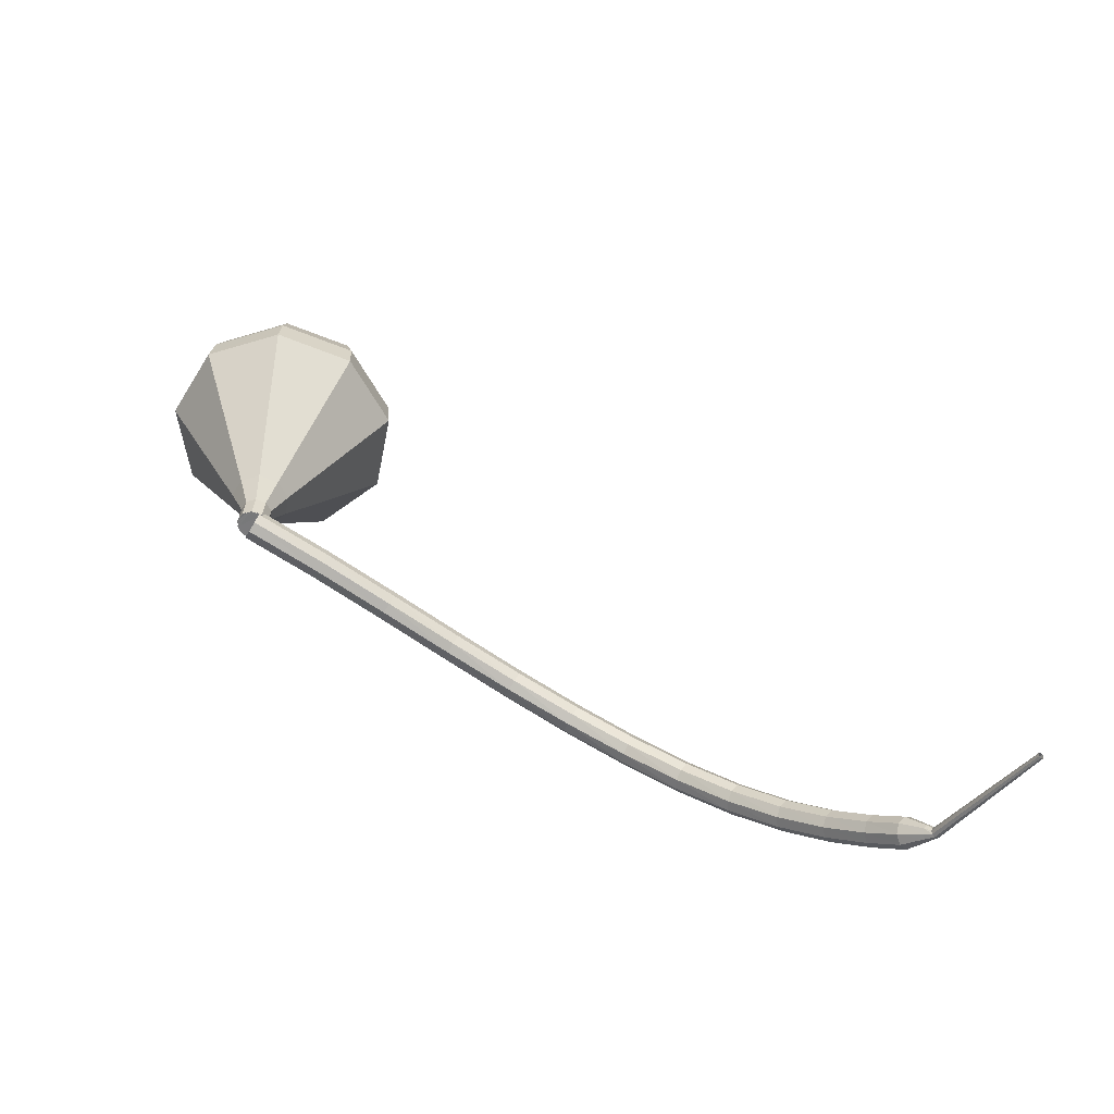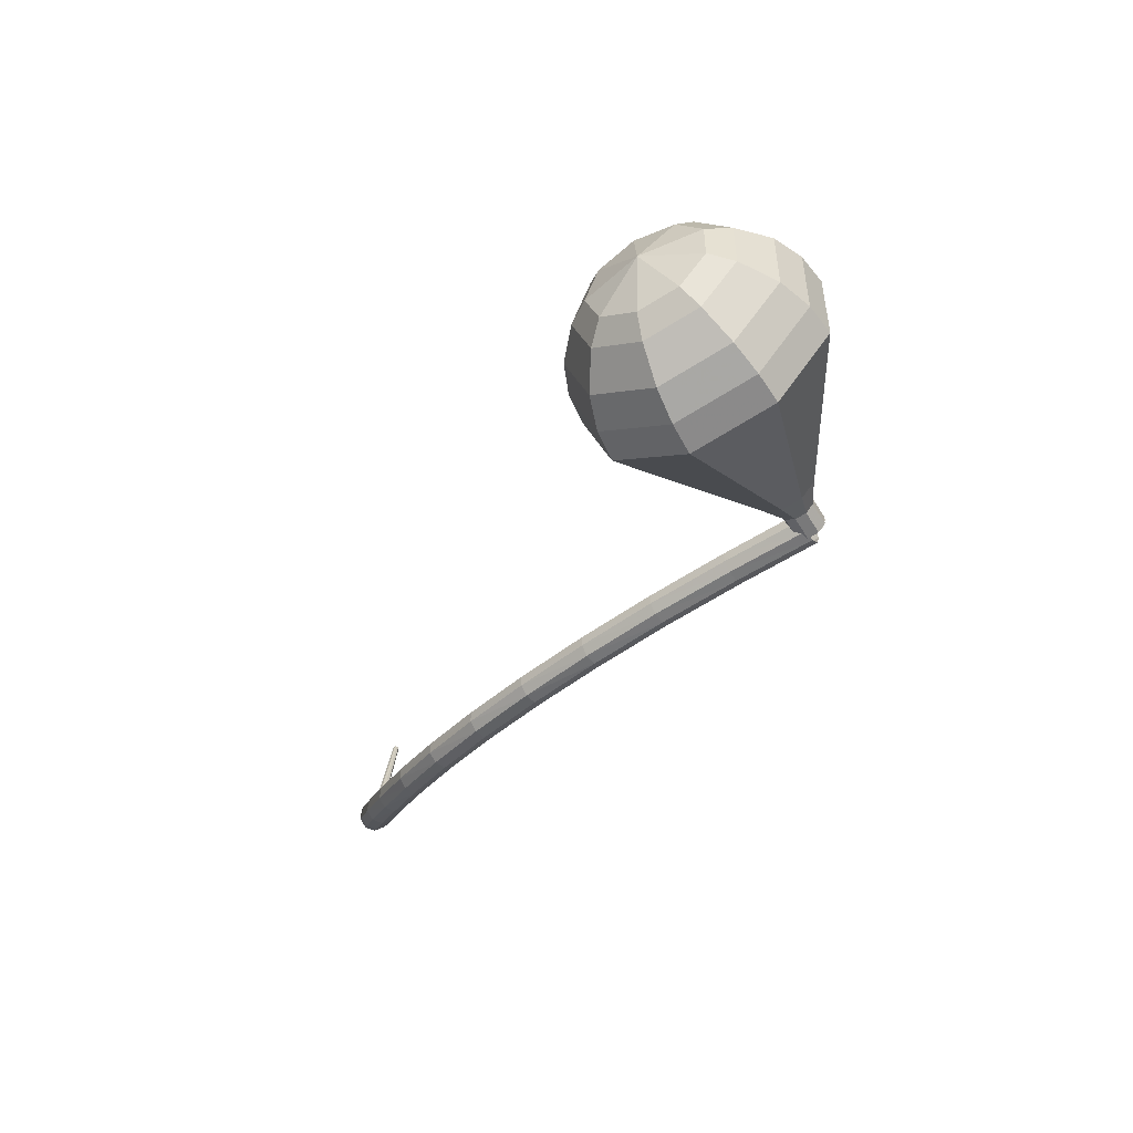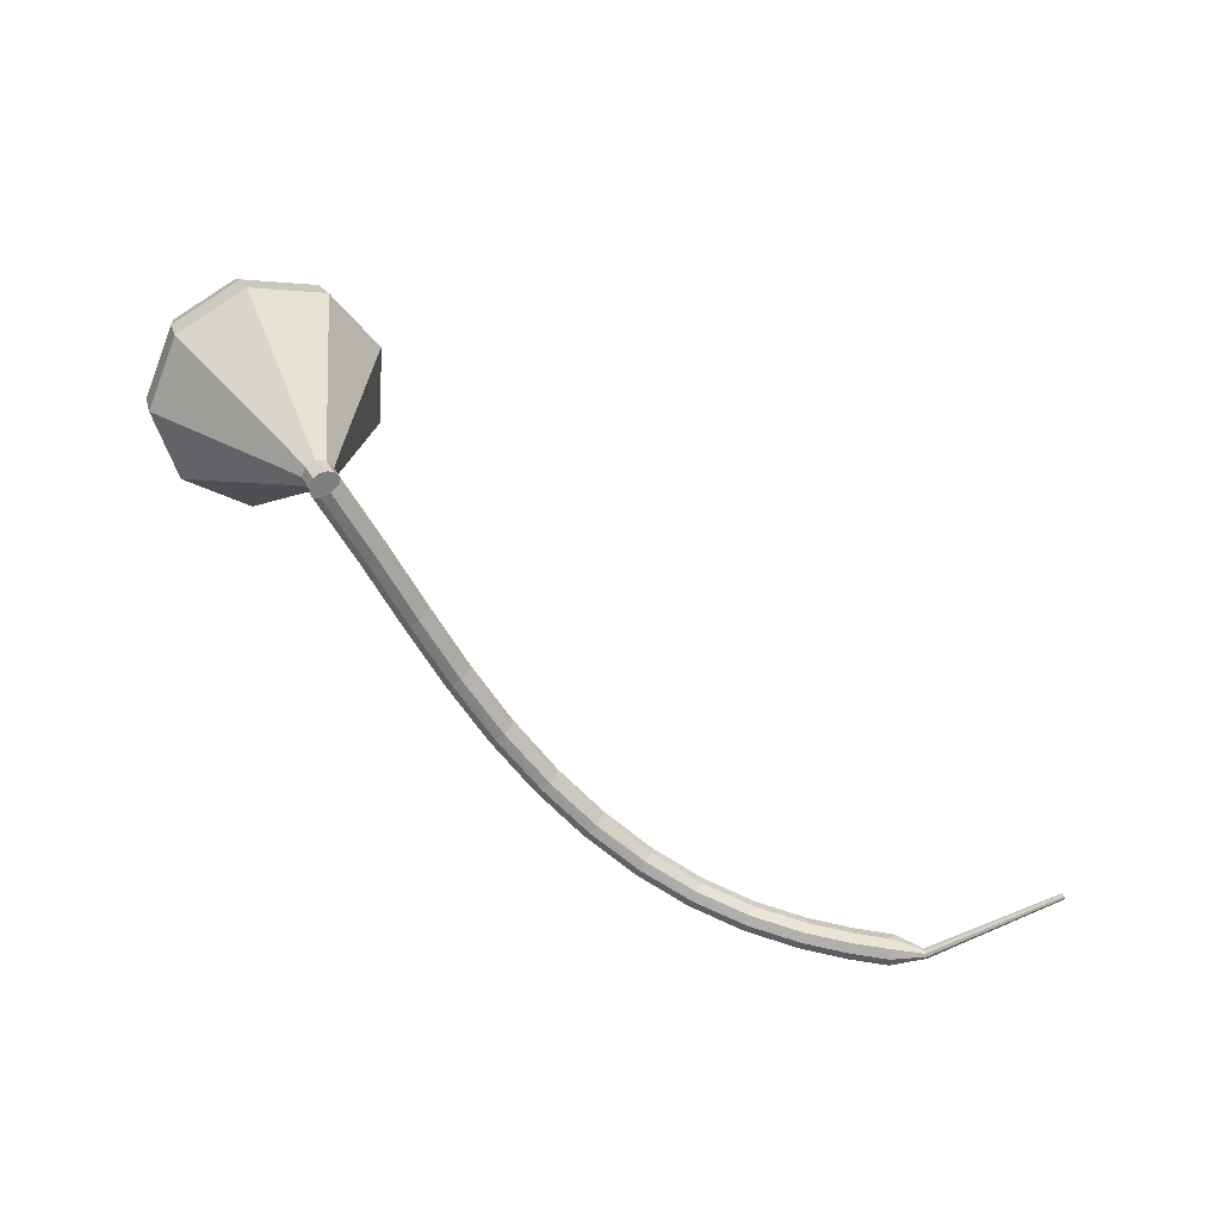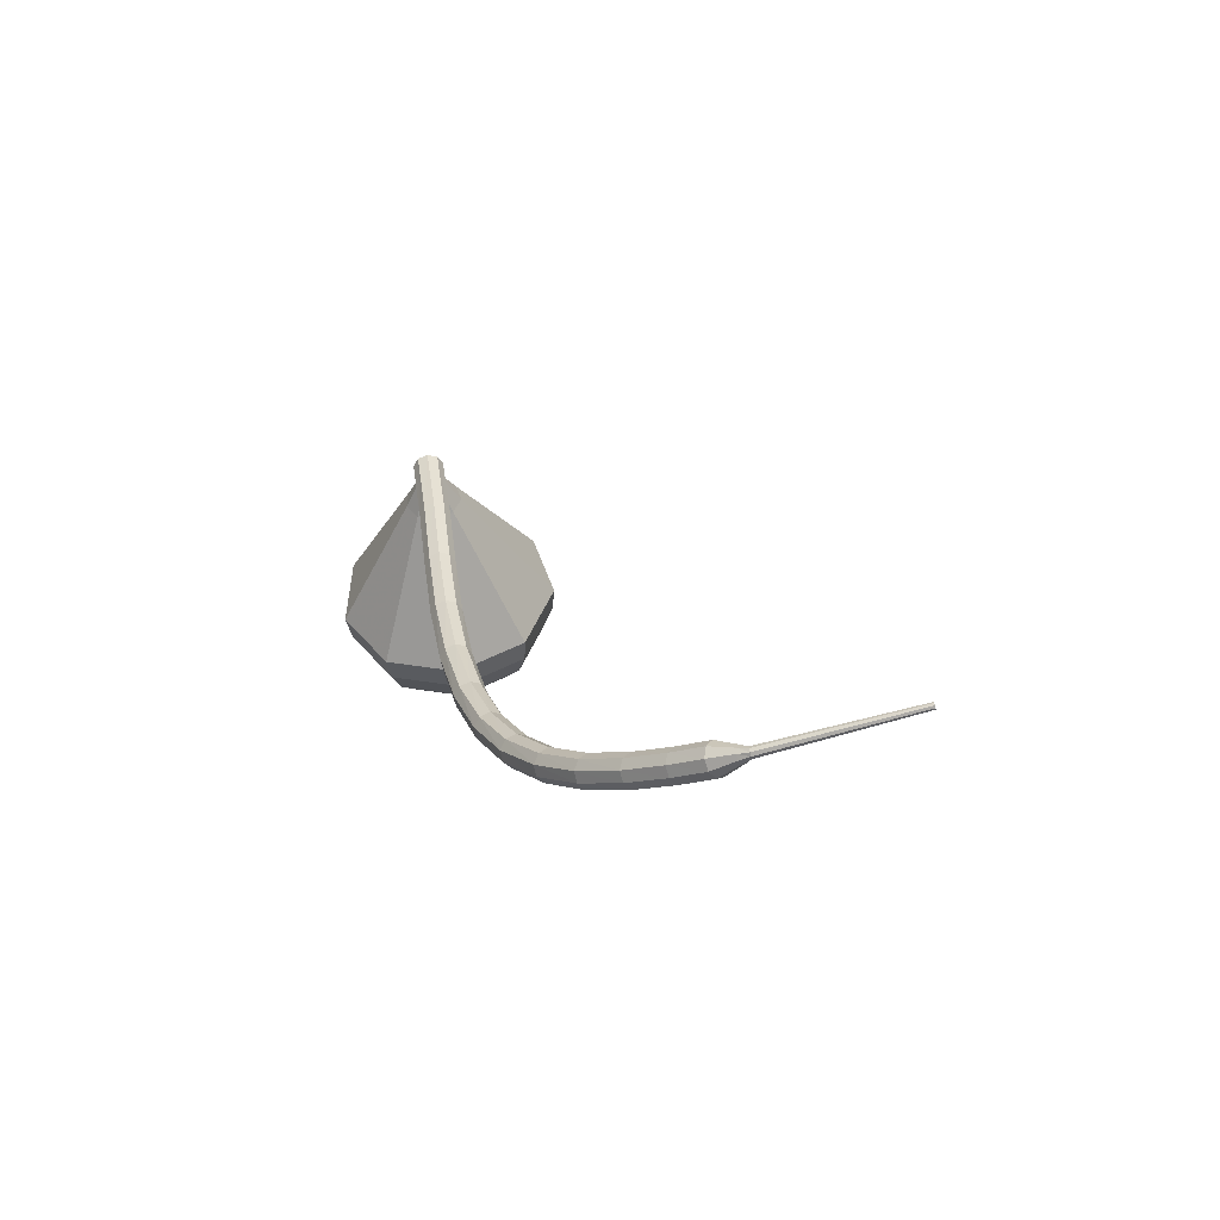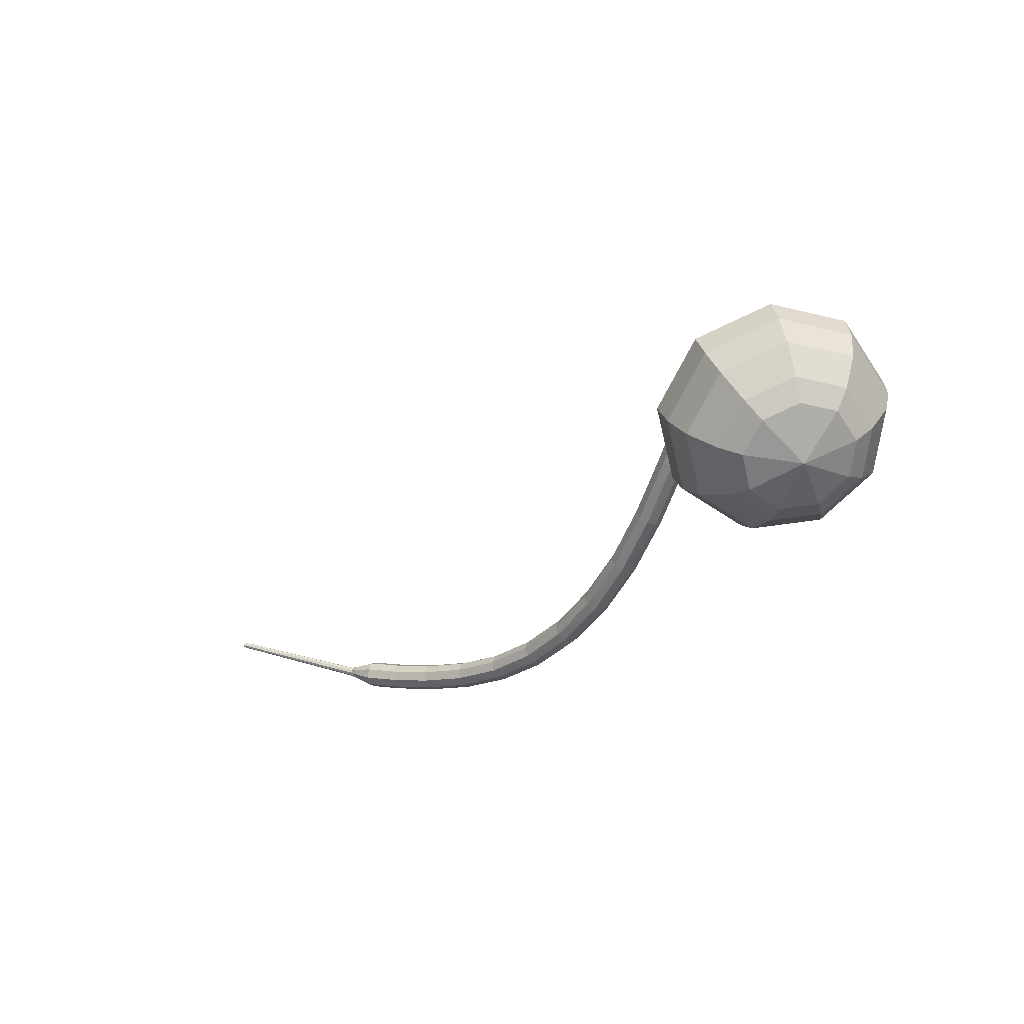
<metadata>
{"format":"obj","ext":"obj","renderer":"f3d","projection":"perspective","resolution":1024,"background":"white","views":[{"elev":-12.6,"azim":39.8,"up":"+Y"},{"elev":1.6,"azim":-100.0,"up":"+Y"},{"elev":70.3,"azim":3.5,"up":"+Z"},{"elev":-6.2,"azim":34.5,"up":"+Z"},{"elev":-8.7,"azim":-160.3,"up":"+Z"}]}
</metadata>
<code>
g tube1
v 211.5 124.6 179.2
v 211.3 125.1 178.7
v 211.5 125.7 178.5
v 212 126.1 178.6
v 212.6 126.2 178.9
v 213 125.8 179.4
v 213 125.3 179.8
v 212.6 124.7 179.8
v 212 124.4 179.6
v 211.5 124.6 179.2
v 213.9 122.3 175.5
v 213.7 122.8 175
v 214 123.4 174.8
v 214.5 123.8 174.9
v 215.1 123.8 175.2
v 215.5 123.5 175.7
v 215.4 122.9 176
v 215 122.4 176.1
v 214.4 122.1 175.9
v 213.9 122.3 175.5
v 216.4 119.8 171.8
v 216.2 120.3 171.3
v 216.4 120.9 171.1
v 217 121.3 171.1
v 217.5 121.4 171.5
v 217.9 121 172
v 217.9 120.5 172.4
v 217.4 119.9 172.4
v 216.8 119.7 172.2
v 216.4 119.8 171.8
v 218.9 117.4 168.3
v 218.7 117.8 167.8
v 219 118.4 167.6
v 219.5 118.8 167.6
v 220 118.9 168
v 220.4 118.6 168.5
v 220.3 118 168.9
v 219.9 117.5 169
v 219.4 117.2 168.8
v 218.9 117.4 168.3
v 221.6 114.9 165.2
v 221.4 115.3 164.7
v 221.7 115.9 164.4
v 222.2 116.4 164.5
v 222.7 116.5 164.9
v 223 116.3 165.5
v 223 115.7 165.9
v 222.6 115.2 166
v 222.1 114.8 165.7
v 221.6 114.9 165.2
v 224.5 112.6 162.6
v 224.4 113 162.1
v 224.6 113.6 161.8
v 225.1 114.1 161.9
v 225.5 114.3 162.3
v 225.8 114 162.9
v 225.8 113.5 163.4
v 225.4 112.9 163.5
v 224.9 112.6 163.2
v 224.5 112.6 162.6
v 227.7 110.5 160.6
v 227.6 110.8 160
v 227.8 111.4 159.7
v 228.2 111.9 159.8
v 228.6 112.2 160.3
v 228.8 112 160.9
v 228.8 111.5 161.4
v 228.5 110.9 161.5
v 228 110.5 161.2
v 227.7 110.5 160.6
v 231 108.5 159.2
v 230.9 108.8 158.5
v 231.1 109.4 158.2
v 231.5 110 158.3
v 231.8 110.3 158.8
v 232 110.2 159.5
v 231.9 109.8 160
v 231.7 109.1 160.1
v 231.3 108.7 159.8
v 231 108.5 159.2
v 234.5 106.9 158.2
v 234.5 107.2 157.6
v 234.6 107.8 157.3
v 234.9 108.4 157.4
v 235.2 108.8 157.9
v 235.3 108.7 158.6
v 235.2 108.3 159.1
v 235 107.6 159.2
v 234.7 107.1 158.9
v 234.5 106.9 158.2
v 238 105.7 157.8
v 238.1 105.9 157.1
v 238.2 106.5 156.8
v 238.4 107.1 156.9
v 238.6 107.5 157.4
v 238.6 107.5 158.1
v 238.5 107.1 158.6
v 238.4 106.4 158.7
v 238.2 105.9 158.4
v 238 105.7 157.8
v 241.5 104.8 157.7
v 241.6 105 157.1
v 241.7 105.6 156.7
v 241.9 106.2 156.8
v 241.9 106.7 157.4
v 241.9 106.7 158
v 241.8 106.2 158.6
v 241.7 105.6 158.7
v 241.6 105 158.3
v 241.5 104.8 157.7
v 244.7 104.2 157.9
v 244.8 104.5 157.2
v 244.9 105 156.9
v 245 105.7 157
v 245 106.2 157.5
v 244.9 106.2 158.2
v 244.8 105.7 158.7
v 244.7 105.1 158.8
v 244.7 104.5 158.5
v 244.7 104.2 157.9
v 247.2 104 158.1
v 247.3 104.2 157.5
v 247.4 104.8 157.1
v 247.4 105.4 157.3
v 247.4 105.9 157.8
v 247.3 105.9 158.5
v 247.2 105.5 159
v 247.1 104.8 159.1
v 247.1 104.2 158.8
v 247.2 104 158.1
v 248.8 104.3 158.3
v 248.8 104.4 158
v 248.9 104.7 157.8
v 248.9 105.1 157.9
v 248.9 105.3 158.2
v 248.8 105.3 158.5
v 248.8 105.1 158.8
v 248.8 104.7 158.8
v 248.8 104.4 158.6
v 248.8 104.3 158.3
v 249.5 104.5 158.4
v 249.5 104.6 158.2
v 249.5 104.8 158.1
v 249.4 105 158.1
v 249.3 105.1 158.3
v 249.2 105.1 158.5
v 249.2 104.9 158.7
v 249.3 104.7 158.7
v 249.4 104.5 158.6
v 249.5 104.5 158.4
v 257.7 108.3 160.6
v 257.7 108.3 160.5
v 257.7 108.4 160.4
v 257.6 108.6 160.4
v 257.5 108.6 160.5
v 257.5 108.6 160.7
v 257.5 108.5 160.8
v 257.6 108.4 160.8
v 257.6 108.3 160.7
v 257.7 108.3 160.6
f 1 2 12
f 12 11 1
f 2 3 13
f 13 12 2
f 3 4 14
f 14 13 3
f 4 5 15
f 15 14 4
f 5 6 16
f 16 15 5
f 6 7 17
f 17 16 6
f 7 8 18
f 18 17 7
f 8 9 19
f 19 18 8
f 9 10 20
f 20 19 9
f 11 12 22
f 22 21 11
f 12 13 23
f 23 22 12
f 13 14 24
f 24 23 13
f 14 15 25
f 25 24 14
f 15 16 26
f 26 25 15
f 16 17 27
f 27 26 16
f 17 18 28
f 28 27 17
f 18 19 29
f 29 28 18
f 19 20 30
f 30 29 19
f 21 22 32
f 32 31 21
f 22 23 33
f 33 32 22
f 23 24 34
f 34 33 23
f 24 25 35
f 35 34 24
f 25 26 36
f 36 35 25
f 26 27 37
f 37 36 26
f 27 28 38
f 38 37 27
f 28 29 39
f 39 38 28
f 29 30 40
f 40 39 29
f 31 32 42
f 42 41 31
f 32 33 43
f 43 42 32
f 33 34 44
f 44 43 33
f 34 35 45
f 45 44 34
f 35 36 46
f 46 45 35
f 36 37 47
f 47 46 36
f 37 38 48
f 48 47 37
f 38 39 49
f 49 48 38
f 39 40 50
f 50 49 39
f 41 42 52
f 52 51 41
f 42 43 53
f 53 52 42
f 43 44 54
f 54 53 43
f 44 45 55
f 55 54 44
f 45 46 56
f 56 55 45
f 46 47 57
f 57 56 46
f 47 48 58
f 58 57 47
f 48 49 59
f 59 58 48
f 49 50 60
f 60 59 49
f 51 52 62
f 62 61 51
f 52 53 63
f 63 62 52
f 53 54 64
f 64 63 53
f 54 55 65
f 65 64 54
f 55 56 66
f 66 65 55
f 56 57 67
f 67 66 56
f 57 58 68
f 68 67 57
f 58 59 69
f 69 68 58
f 59 60 70
f 70 69 59
f 61 62 72
f 72 71 61
f 62 63 73
f 73 72 62
f 63 64 74
f 74 73 63
f 64 65 75
f 75 74 64
f 65 66 76
f 76 75 65
f 66 67 77
f 77 76 66
f 67 68 78
f 78 77 67
f 68 69 79
f 79 78 68
f 69 70 80
f 80 79 69
f 71 72 82
f 82 81 71
f 72 73 83
f 83 82 72
f 73 74 84
f 84 83 73
f 74 75 85
f 85 84 74
f 75 76 86
f 86 85 75
f 76 77 87
f 87 86 76
f 77 78 88
f 88 87 77
f 78 79 89
f 89 88 78
f 79 80 90
f 90 89 79
f 81 82 92
f 92 91 81
f 82 83 93
f 93 92 82
f 83 84 94
f 94 93 83
f 84 85 95
f 95 94 84
f 85 86 96
f 96 95 85
f 86 87 97
f 97 96 86
f 87 88 98
f 98 97 87
f 88 89 99
f 99 98 88
f 89 90 100
f 100 99 89
f 91 92 102
f 102 101 91
f 92 93 103
f 103 102 92
f 93 94 104
f 104 103 93
f 94 95 105
f 105 104 94
f 95 96 106
f 106 105 95
f 96 97 107
f 107 106 96
f 97 98 108
f 108 107 97
f 98 99 109
f 109 108 98
f 99 100 110
f 110 109 99
f 101 102 112
f 112 111 101
f 102 103 113
f 113 112 102
f 103 104 114
f 114 113 103
f 104 105 115
f 115 114 104
f 105 106 116
f 116 115 105
f 106 107 117
f 117 116 106
f 107 108 118
f 118 117 107
f 108 109 119
f 119 118 108
f 109 110 120
f 120 119 109
f 111 112 122
f 122 121 111
f 112 113 123
f 123 122 112
f 113 114 124
f 124 123 113
f 114 115 125
f 125 124 114
f 115 116 126
f 126 125 115
f 116 117 127
f 127 126 116
f 117 118 128
f 128 127 117
f 118 119 129
f 129 128 118
f 119 120 130
f 130 129 119
f 121 122 132
f 132 131 121
f 122 123 133
f 133 132 122
f 123 124 134
f 134 133 123
f 124 125 135
f 135 134 124
f 125 126 136
f 136 135 125
f 126 127 137
f 137 136 126
f 127 128 138
f 138 137 127
f 128 129 139
f 139 138 128
f 129 130 140
f 140 139 129
f 131 132 142
f 142 141 131
f 132 133 143
f 143 142 132
f 133 134 144
f 144 143 133
f 134 135 145
f 145 144 134
f 135 136 146
f 146 145 135
f 136 137 147
f 147 146 136
f 137 138 148
f 148 147 137
f 138 139 149
f 149 148 138
f 139 140 150
f 150 149 139
f 141 142 152
f 152 151 141
f 142 143 153
f 153 152 142
f 143 144 154
f 154 153 143
f 144 145 155
f 155 154 144
f 145 146 156
f 156 155 145
f 146 147 157
f 157 156 146
f 147 148 158
f 158 157 147
f 148 149 159
f 159 158 148
f 149 150 160
f 160 159 149
v 211.3 124.8 179.2
v 211.7 124.6 178.7
v 212.3 124.7 178.4
v 212.8 125.2 178.5
v 213.1 125.6 178.9
v 212.8 126 179.5
v 212.3 126 179.9
v 211.7 125.7 180
v 211.3 125.3 179.7
v 211.3 124.8 179.2
v 213 125.8 179.2
v 213 125.4 178.7
v 212.6 124.9 178.4
v 212 124.6 178.5
v 211.4 124.7 178.9
v 211.2 125 179.5
v 211.5 125.5 179.9
v 212 125.9 180
v 212.6 126 179.7
v 213 125.8 179.2
v 212.4 126.9 178.3
v 212.3 126.5 177.8
v 211.9 126 177.5
v 211.3 125.7 177.6
v 210.8 125.8 178
v 210.6 126.1 178.6
v 210.8 126.6 179
v 211.4 127 179.1
v 212 127.1 178.8
v 212.4 126.9 178.3
v 212.5 128.5 177.4
v 212.4 127.6 176.4
v 211.7 126.7 175.9
v 210.5 126.2 176.1
v 209.5 126.3 176.9
v 209.2 126.9 177.9
v 209.6 127.8 178.7
v 210.6 128.6 178.9
v 211.7 128.8 178.4
v 212.5 128.5 177.4
v 212.6 130 176.5
v 212.6 128.8 175
v 211.5 127.4 174.2
v 209.7 126.6 174.5
v 208.2 126.8 175.7
v 207.7 127.7 177.3
v 208.3 129.1 178.5
v 209.8 130.2 178.7
v 211.5 130.6 178
v 212.6 130 176.5
v 212.8 131.6 175.6
v 212.8 129.9 173.6
v 211.2 128.2 172.6
v 208.9 127.1 172.9
v 206.9 127.2 174.5
v 206.2 128.5 176.6
v 207 130.3 178.2
v 209 131.8 178.6
v 211.3 132.3 177.6
v 212.8 131.6 175.6
v 213.1 134.7 173.8
v 213.1 132.2 170.8
v 210.8 129.6 169.3
v 207.3 128 169.8
v 204.3 128.2 172.2
v 203.2 130.1 175.4
v 204.4 132.8 177.8
v 207.5 135.1 178.3
v 210.9 135.8 176.7
v 213.1 134.7 173.8
v 213.5 137.8 172
v 213.4 134.5 168.1
v 210.3 131 166
v 205.7 128.8 166.7
v 201.7 129.1 169.9
v 200.2 131.7 174.1
v 201.9 135.3 177.3
v 205.9 138.3 178
v 210.5 139.3 175.9
v 213.5 137.8 172
v 212.5 139 170.9
v 212.4 135.8 167.1
v 209.4 132.4 165.1
v 205 130.3 165.8
v 201.1 130.6 168.9
v 199.6 133.1 172.9
v 201.2 136.6 176
v 205.2 139.5 176.7
v 209.6 140.5 174.7
v 212.5 139 170.9
v 211 139.9 169.8
v 211 137.1 166.4
v 208.3 134 164.6
v 204.3 132.2 165.2
v 200.8 132.4 168
v 199.5 134.6 171.6
v 201 137.8 174.4
v 204.5 140.4 175
v 208.5 141.2 173.2
v 211 139.9 169.8
v 208.9 140.5 168.7
v 208.9 138.3 166.1
v 206.8 135.9 164.8
v 203.8 134.5 165.2
v 201.2 134.7 167.4
v 200.2 136.4 170.1
v 201.3 138.8 172.2
v 204 140.8 172.7
v 207 141.5 171.3
v 208.9 140.5 168.7
v 207.4 140.5 168.2
v 207.4 138.9 166.3
v 205.9 137.1 165.3
v 203.6 136.1 165.6
v 201.7 136.2 167.2
v 201 137.5 169.2
v 201.8 139.2 170.8
v 203.8 140.7 171.1
v 206 141.2 170.1
v 207.4 140.5 168.2
v 203.9 139.3 167.7
v 203.9 139.3 167.7
v 203.9 139.3 167.7
v 203.9 139.3 167.7
v 203.9 139.3 167.7
v 203.9 139.3 167.7
v 203.9 139.3 167.7
v 203.9 139.3 167.7
v 203.9 139.3 167.7
v 203.9 139.3 167.7
f 161 162 172
f 172 171 161
f 162 163 173
f 173 172 162
f 163 164 174
f 174 173 163
f 164 165 175
f 175 174 164
f 165 166 176
f 176 175 165
f 166 167 177
f 177 176 166
f 167 168 178
f 178 177 167
f 168 169 179
f 179 178 168
f 169 170 180
f 180 179 169
f 171 172 182
f 182 181 171
f 172 173 183
f 183 182 172
f 173 174 184
f 184 183 173
f 174 175 185
f 185 184 174
f 175 176 186
f 186 185 175
f 176 177 187
f 187 186 176
f 177 178 188
f 188 187 177
f 178 179 189
f 189 188 178
f 179 180 190
f 190 189 179
f 181 182 192
f 192 191 181
f 182 183 193
f 193 192 182
f 183 184 194
f 194 193 183
f 184 185 195
f 195 194 184
f 185 186 196
f 196 195 185
f 186 187 197
f 197 196 186
f 187 188 198
f 198 197 187
f 188 189 199
f 199 198 188
f 189 190 200
f 200 199 189
f 191 192 202
f 202 201 191
f 192 193 203
f 203 202 192
f 193 194 204
f 204 203 193
f 194 195 205
f 205 204 194
f 195 196 206
f 206 205 195
f 196 197 207
f 207 206 196
f 197 198 208
f 208 207 197
f 198 199 209
f 209 208 198
f 199 200 210
f 210 209 199
f 201 202 212
f 212 211 201
f 202 203 213
f 213 212 202
f 203 204 214
f 214 213 203
f 204 205 215
f 215 214 204
f 205 206 216
f 216 215 205
f 206 207 217
f 217 216 206
f 207 208 218
f 218 217 207
f 208 209 219
f 219 218 208
f 209 210 220
f 220 219 209
f 211 212 222
f 222 221 211
f 212 213 223
f 223 222 212
f 213 214 224
f 224 223 213
f 214 215 225
f 225 224 214
f 215 216 226
f 226 225 215
f 216 217 227
f 227 226 216
f 217 218 228
f 228 227 217
f 218 219 229
f 229 228 218
f 219 220 230
f 230 229 219
f 221 222 232
f 232 231 221
f 222 223 233
f 233 232 222
f 223 224 234
f 234 233 223
f 224 225 235
f 235 234 224
f 225 226 236
f 236 235 225
f 226 227 237
f 237 236 226
f 227 228 238
f 238 237 227
f 228 229 239
f 239 238 228
f 229 230 240
f 240 239 229
f 231 232 242
f 242 241 231
f 232 233 243
f 243 242 232
f 233 234 244
f 244 243 233
f 234 235 245
f 245 244 234
f 235 236 246
f 246 245 235
f 236 237 247
f 247 246 236
f 237 238 248
f 248 247 237
f 238 239 249
f 249 248 238
f 239 240 250
f 250 249 239
f 241 242 252
f 252 251 241
f 242 243 253
f 253 252 242
f 243 244 254
f 254 253 243
f 244 245 255
f 255 254 244
f 245 246 256
f 256 255 245
f 246 247 257
f 257 256 246
f 247 248 258
f 258 257 247
f 248 249 259
f 259 258 248
f 249 250 260
f 260 259 249
f 251 252 262
f 262 261 251
f 252 253 263
f 263 262 252
f 253 254 264
f 264 263 253
f 254 255 265
f 265 264 254
f 255 256 266
f 266 265 255
f 256 257 267
f 267 266 256
f 257 258 268
f 268 267 257
f 258 259 269
f 269 268 258
f 259 260 270
f 270 269 259
f 261 262 272
f 272 271 261
f 262 263 273
f 273 272 262
f 263 264 274
f 274 273 263
f 264 265 275
f 275 274 264
f 265 266 276
f 276 275 265
f 266 267 277
f 277 276 266
f 267 268 278
f 278 277 267
f 268 269 279
f 279 278 268
f 269 270 280
f 280 279 269
f 271 272 282
f 282 281 271
f 272 273 283
f 283 282 272
f 273 274 284
f 284 283 273
f 274 275 285
f 285 284 274
f 275 276 286
f 286 285 275
f 276 277 287
f 287 286 276
f 277 278 288
f 288 287 277
f 278 279 289
f 289 288 278
f 279 280 290
f 290 289 279

</code>
